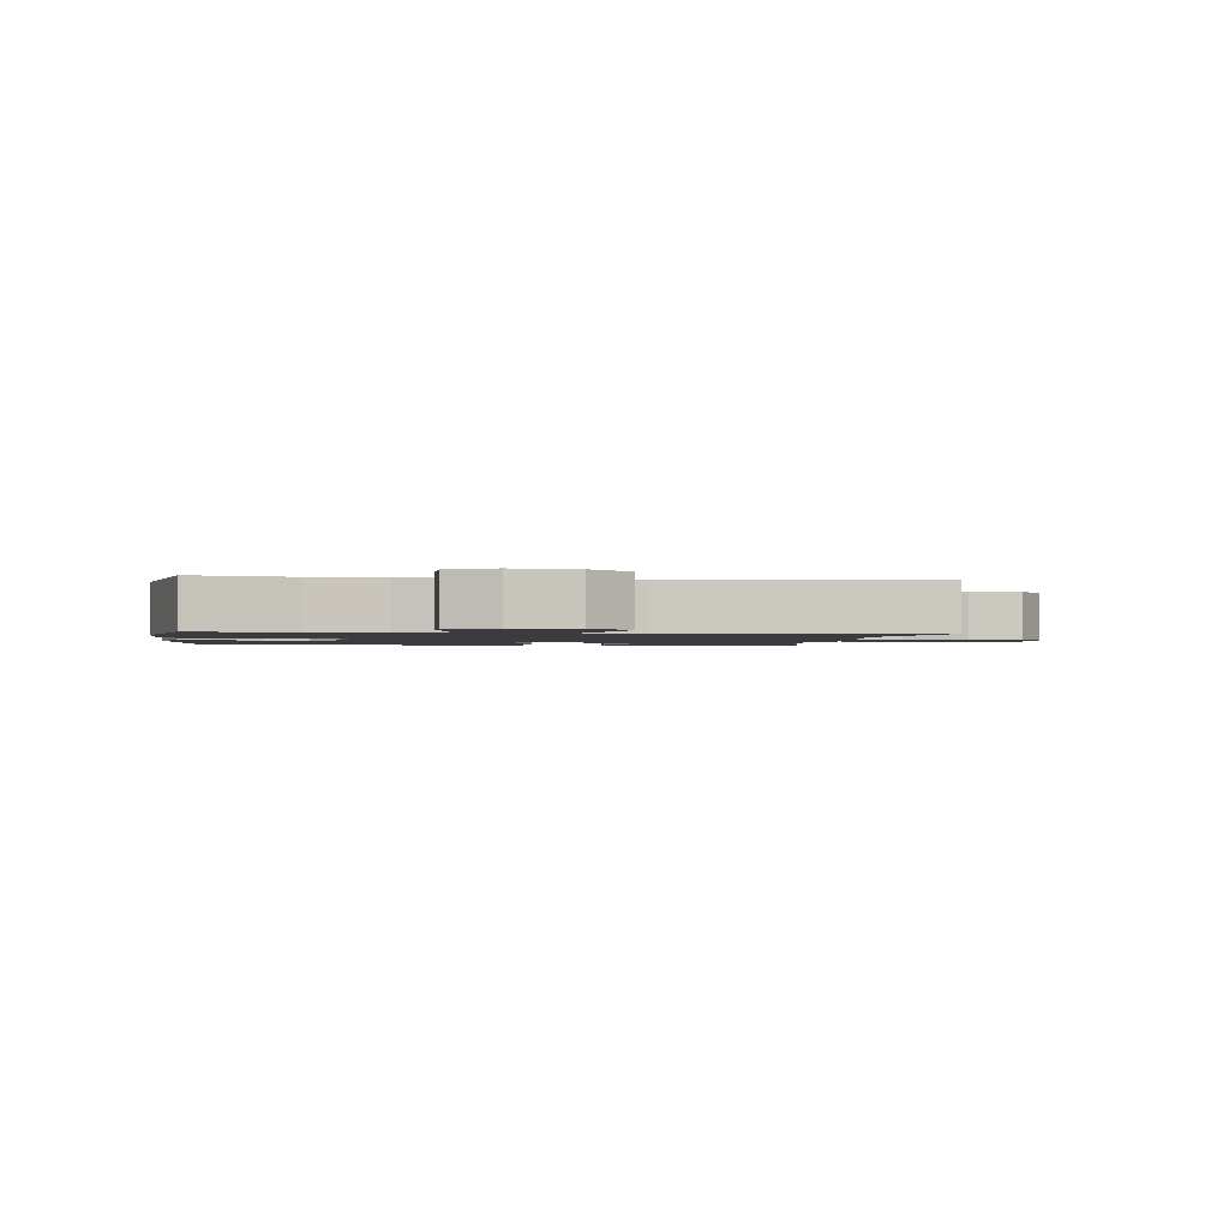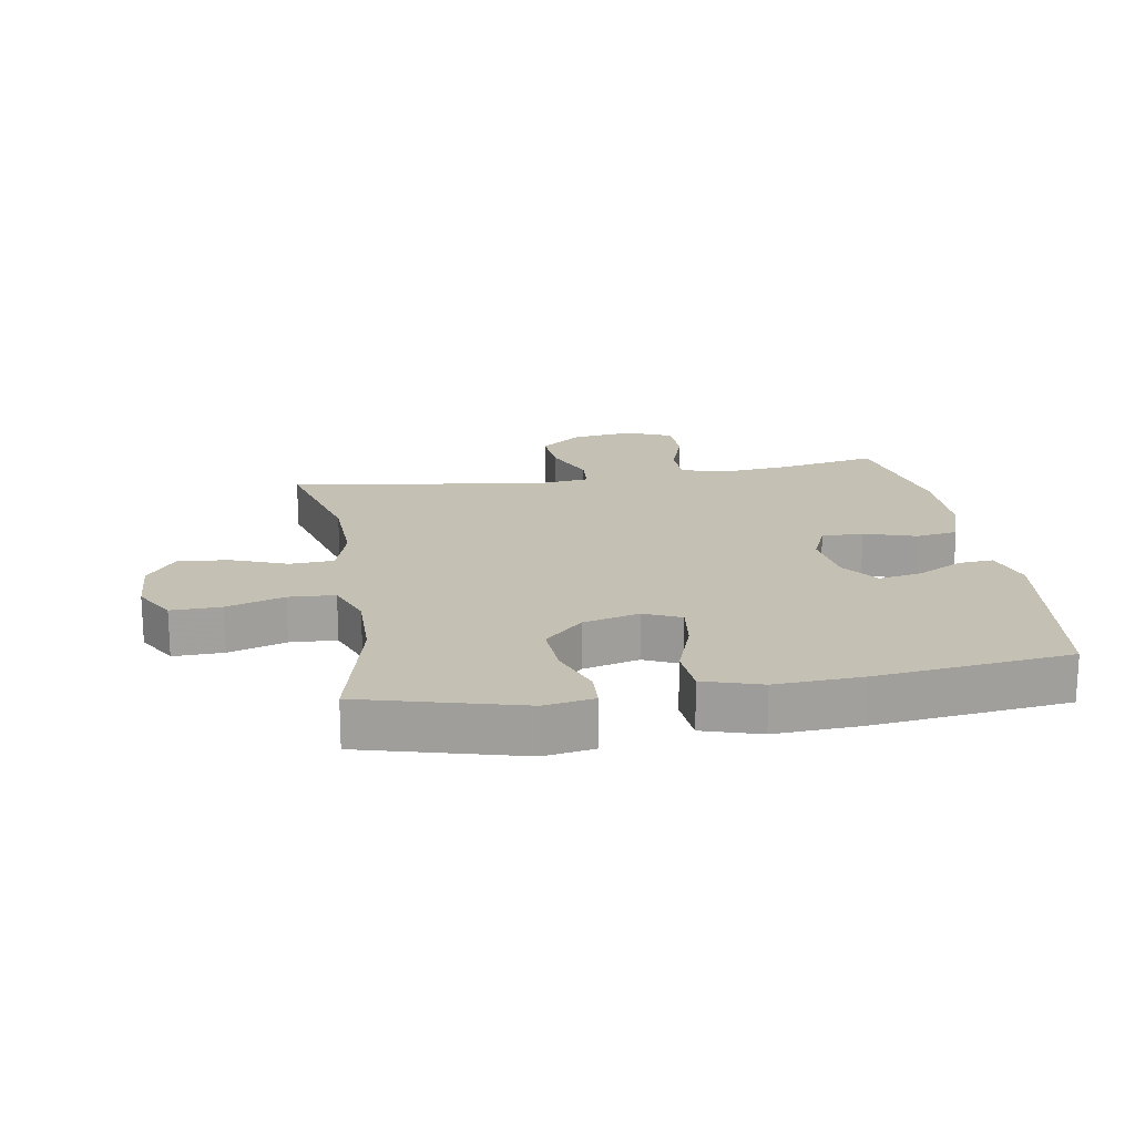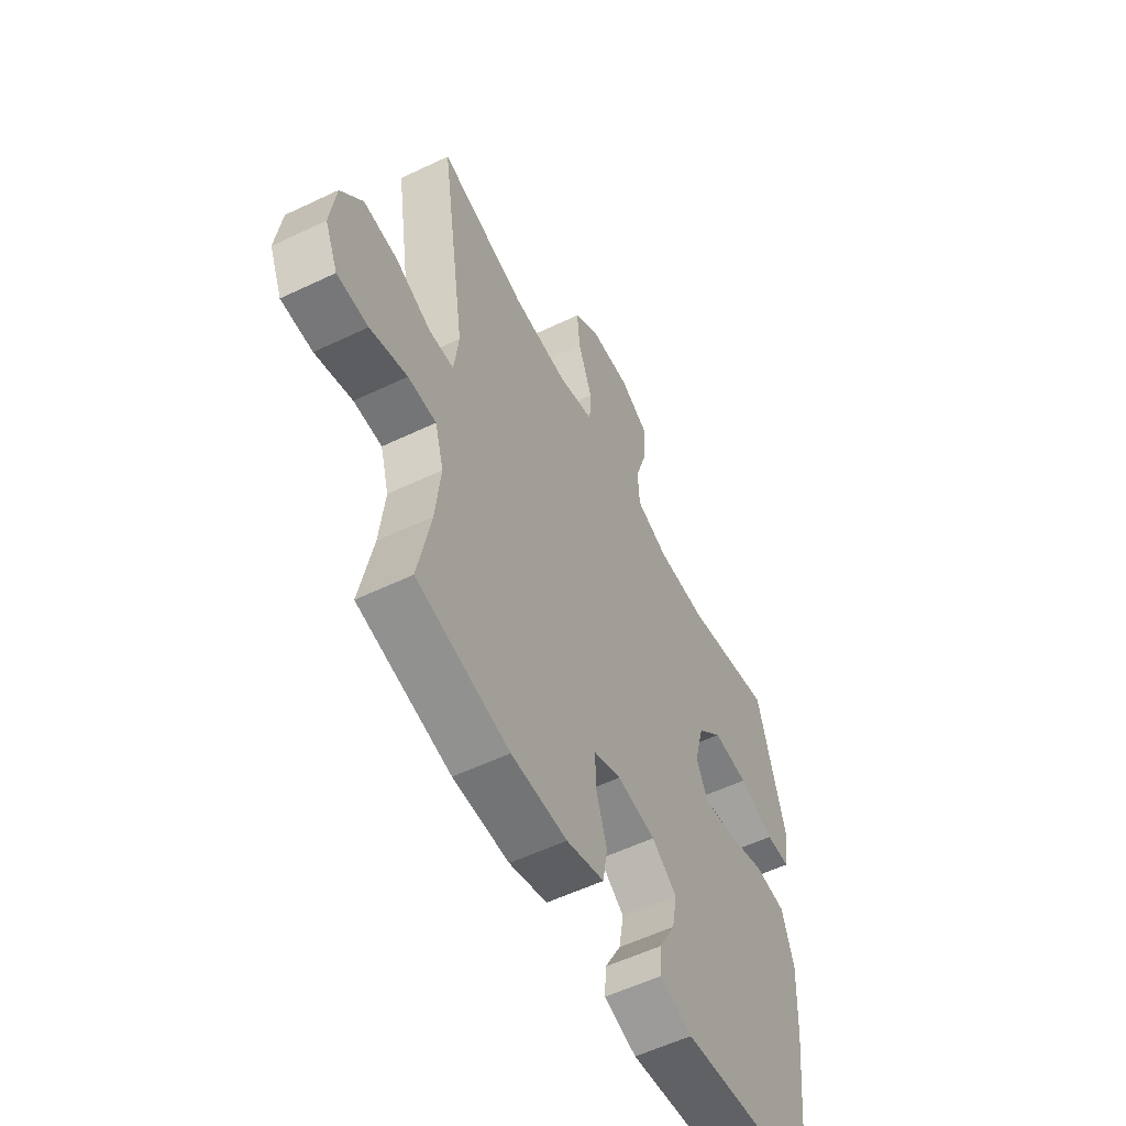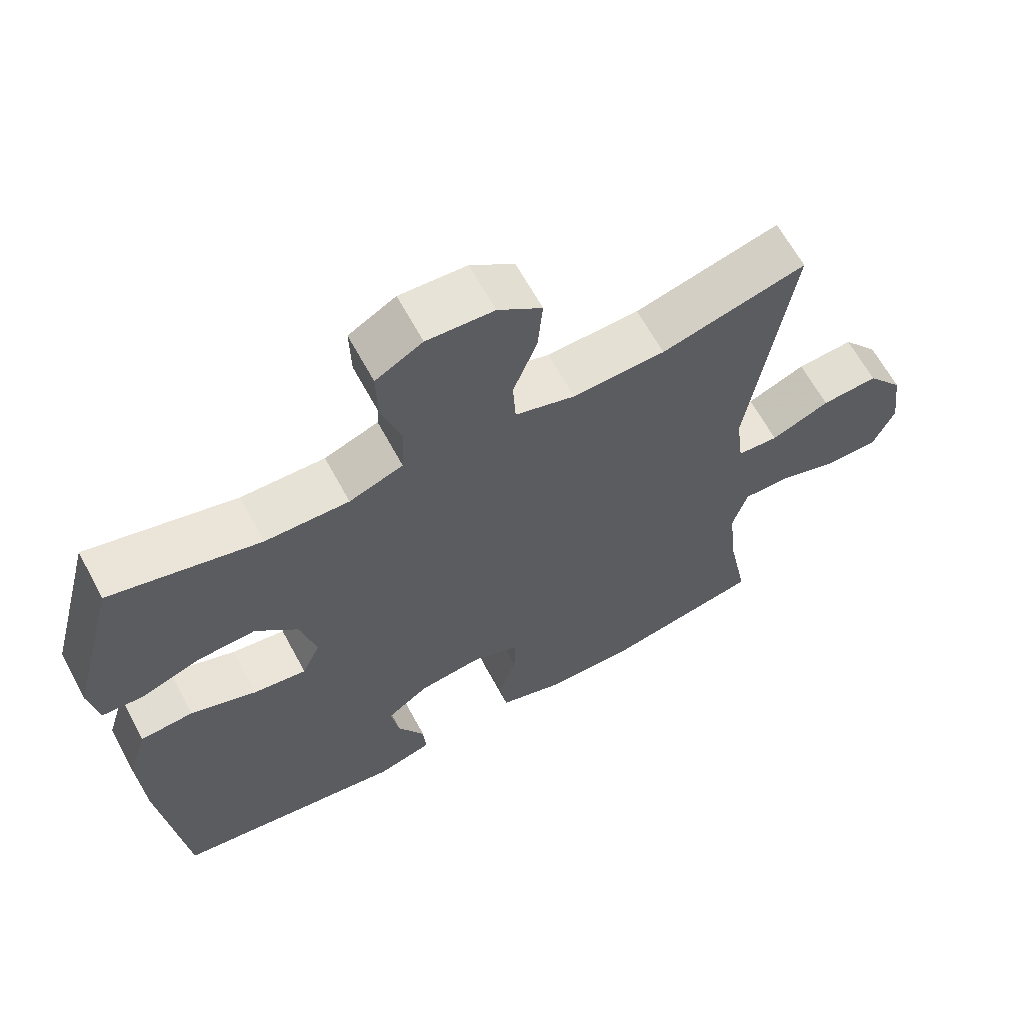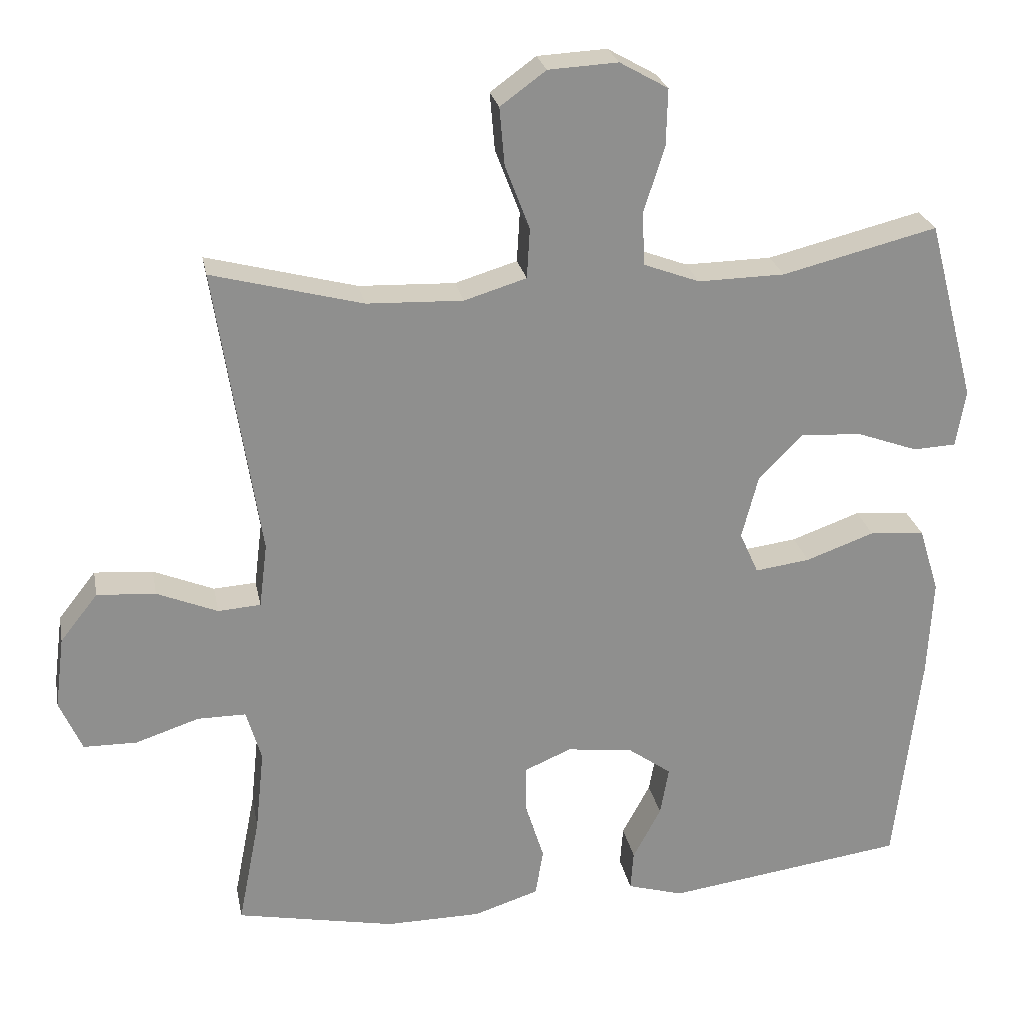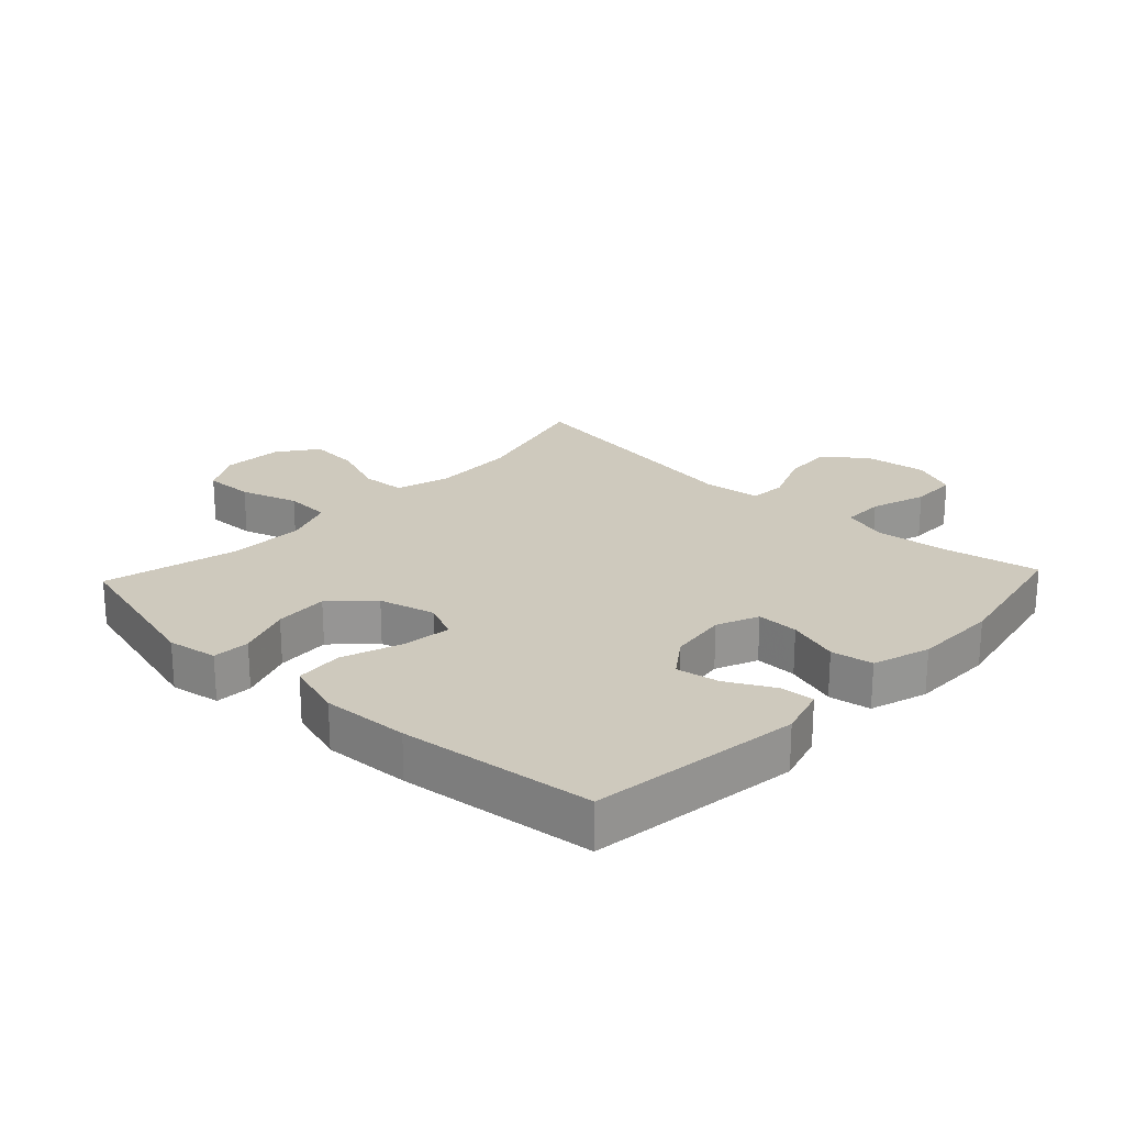
<metadata>
{"format":"obj","ext":"obj","renderer":"f3d","projection":"perspective","resolution":1024,"background":"white","views":[{"elev":-1.6,"azim":-98.0,"up":"+Y"},{"elev":18.3,"azim":80.5,"up":"+Y"},{"elev":-56.5,"azim":-63.5,"up":"+Z"},{"elev":64.1,"azim":151.7,"up":"+Z"},{"elev":25.1,"azim":-10.9,"up":"+Z"},{"elev":22.7,"azim":133.2,"up":"+Y"}]}
</metadata>
<code>
v 0.5 0.07 -0.5
v 0.168 0.07 -0.546
v 0.09 0.07 -0.523
v 0.094 0.07 -0.468
v 0.133 0.07 -0.395
v 0.145 0.07 -0.327
v 0.085 0.07 -0.284
v -0.007 0.07 -0.272
v -0.073 0.07 -0.3
v -0.072 0.07 -0.366
v -0.046 0.07 -0.448
v -0.057 0.07 -0.514
v -0.147 0.07 -0.543
v -0.28 0.07 -0.544
v -0.5 0.07 -0.5
v -0.47 0.07 -0.347
v -0.458 0.07 -0.234
v -0.479 0.07 -0.162
v -0.546 0.07 -0.162
v -0.634 0.07 -0.191
v -0.708 0.07 -0.19
v -0.739 0.07 -0.119
v -0.726 0.07 -0.019
v -0.674 0.07 0.047
v -0.593 0.07 0.041
v -0.509 0.07 0.006
v -0.45 0.07 0.01
v -0.439 0.07 0.099
v -0.5 0.07 0.5
v -0.292 0.07 0.445
v -0.159 0.07 0.44
v -0.073 0.07 0.466
v -0.069 0.07 0.535
v -0.103 0.07 0.624
v -0.11 0.07 0.704
v -0.047 0.07 0.75
v 0.049 0.07 0.755
v 0.116 0.07 0.717
v 0.114 0.07 0.638
v 0.085 0.07 0.547
v 0.089 0.07 0.474
v 0.166 0.07 0.445
v 0.286 0.07 0.447
v 0.5 0.07 0.5
v 0.566 0.07 0.25
v 0.553 0.07 0.171
v 0.494 0.07 0.168
v 0.409 0.07 0.199
v 0.324 0.07 0.204
v 0.264 0.07 0.143
v 0.241 0.07 0.054
v 0.267 0.07 -0.004
v 0.343 0.07 0.006
v 0.438 0.07 0.04
v 0.514 0.07 0.034
v 0.542 0.07 -0.057
v 0.535 0.07 -0.194
v 0.5 0 -0.5
v 0.168 0 -0.546
v 0.09 0 -0.523
v 0.094 0 -0.468
v 0.133 0 -0.395
v 0.145 0 -0.327
v 0.085 0 -0.284
v -0.007 0 -0.272
v -0.073 0 -0.3
v -0.072 0 -0.366
v -0.046 0 -0.448
v -0.057 0 -0.514
v -0.147 0 -0.543
v -0.28 0 -0.544
v -0.5 0 -0.5
v -0.47 0 -0.347
v -0.458 0 -0.234
v -0.479 0 -0.162
v -0.546 0 -0.162
v -0.634 0 -0.191
v -0.708 0 -0.19
v -0.739 0 -0.119
v -0.726 0 -0.019
v -0.674 0 0.047
v -0.593 0 0.041
v -0.509 0 0.006
v -0.45 0 0.01
v -0.439 0 0.099
v -0.5 0 0.5
v -0.292 0 0.445
v -0.159 0 0.44
v -0.073 0 0.466
v -0.069 0 0.535
v -0.103 0 0.624
v -0.11 0 0.704
v -0.047 0 0.75
v 0.049 0 0.755
v 0.116 0 0.717
v 0.114 0 0.638
v 0.085 0 0.547
v 0.089 0 0.474
v 0.166 0 0.445
v 0.286 0 0.447
v 0.5 0 0.5
v 0.566 0 0.25
v 0.553 0 0.171
v 0.494 0 0.168
v 0.409 0 0.199
v 0.324 0 0.204
v 0.264 0 0.143
v 0.241 0 0.054
v 0.267 0 -0.004
v 0.343 0 0.006
v 0.438 0 0.04
v 0.514 0 0.034
v 0.542 0 -0.057
v 0.535 0 -0.194
f 1 2 3
f 57 1 3
f 56 57 3
f 55 56 3
f 54 55 3
f 53 54 3
f 52 53 3
f 46 47 48
f 45 46 48
f 44 45 48
f 43 44 48
f 42 43 48 49
f 41 42 49 50
f 38 39 40
f 37 38 40
f 36 37 40
f 35 36 40
f 34 35 40
f 33 34 40
f 32 33 40 41
f 41 50 51
f 32 41 51
f 31 32 51
f 28 29 30
f 31 51 52
f 30 31 52
f 28 30 52
f 27 28 52
f 24 25 26
f 23 24 26
f 22 23 26
f 21 22 26
f 20 21 26
f 19 20 26
f 14 15 16
f 13 14 16
f 12 13 16
f 11 12 16
f 10 11 16
f 9 10 16 17
f 8 9 17 18
f 3 4 5
f 52 3 5
f 52 5 6
f 26 27 52
f 19 26 52
f 18 19 52
f 7 8 18 52
f 6 7 52
f 60 59 58
f 60 58 114
f 60 114 113
f 60 113 112
f 60 112 111
f 60 111 110
f 60 110 109
f 105 104 103
f 105 103 102
f 105 102 101
f 105 101 100
f 106 105 100 99
f 107 106 99 98
f 97 96 95
f 97 95 94
f 97 94 93
f 97 93 92
f 97 92 91
f 97 91 90
f 98 97 90 89
f 108 107 98
f 108 98 89
f 108 89 88
f 87 86 85
f 109 108 88
f 109 88 87
f 109 87 85
f 109 85 84
f 83 82 81
f 83 81 80
f 83 80 79
f 83 79 78
f 83 78 77
f 83 77 76
f 73 72 71
f 73 71 70
f 73 70 69
f 73 69 68
f 73 68 67
f 74 73 67 66
f 75 74 66 65
f 62 61 60
f 62 60 109
f 63 62 109
f 109 84 83
f 109 83 76
f 109 76 75
f 109 75 65 64
f 109 64 63
f 1 58 59 2
f 2 59 60 3
f 3 60 61 4
f 4 61 62 5
f 5 62 63 6
f 6 63 64 7
f 7 64 65 8
f 8 65 66 9
f 9 66 67 10
f 10 67 68 11
f 11 68 69 12
f 12 69 70 13
f 13 70 71 14
f 14 71 72 15
f 15 72 73 16
f 16 73 74 17
f 17 74 75 18
f 18 75 76 19
f 19 76 77 20
f 20 77 78 21
f 21 78 79 22
f 22 79 80 23
f 23 80 81 24
f 24 81 82 25
f 25 82 83 26
f 26 83 84 27
f 27 84 85 28
f 28 85 86 29
f 29 86 87 30
f 30 87 88 31
f 31 88 89 32
f 32 89 90 33
f 33 90 91 34
f 34 91 92 35
f 35 92 93 36
f 36 93 94 37
f 37 94 95 38
f 38 95 96 39
f 39 96 97 40
f 40 97 98 41
f 41 98 99 42
f 42 99 100 43
f 43 100 101 44
f 44 101 102 45
f 45 102 103 46
f 46 103 104 47
f 47 104 105 48
f 48 105 106 49
f 49 106 107 50
f 50 107 108 51
f 51 108 109 52
f 52 109 110 53
f 53 110 111 54
f 54 111 112 55
f 55 112 113 56
f 56 113 114 57
f 57 114 58 1

</code>
